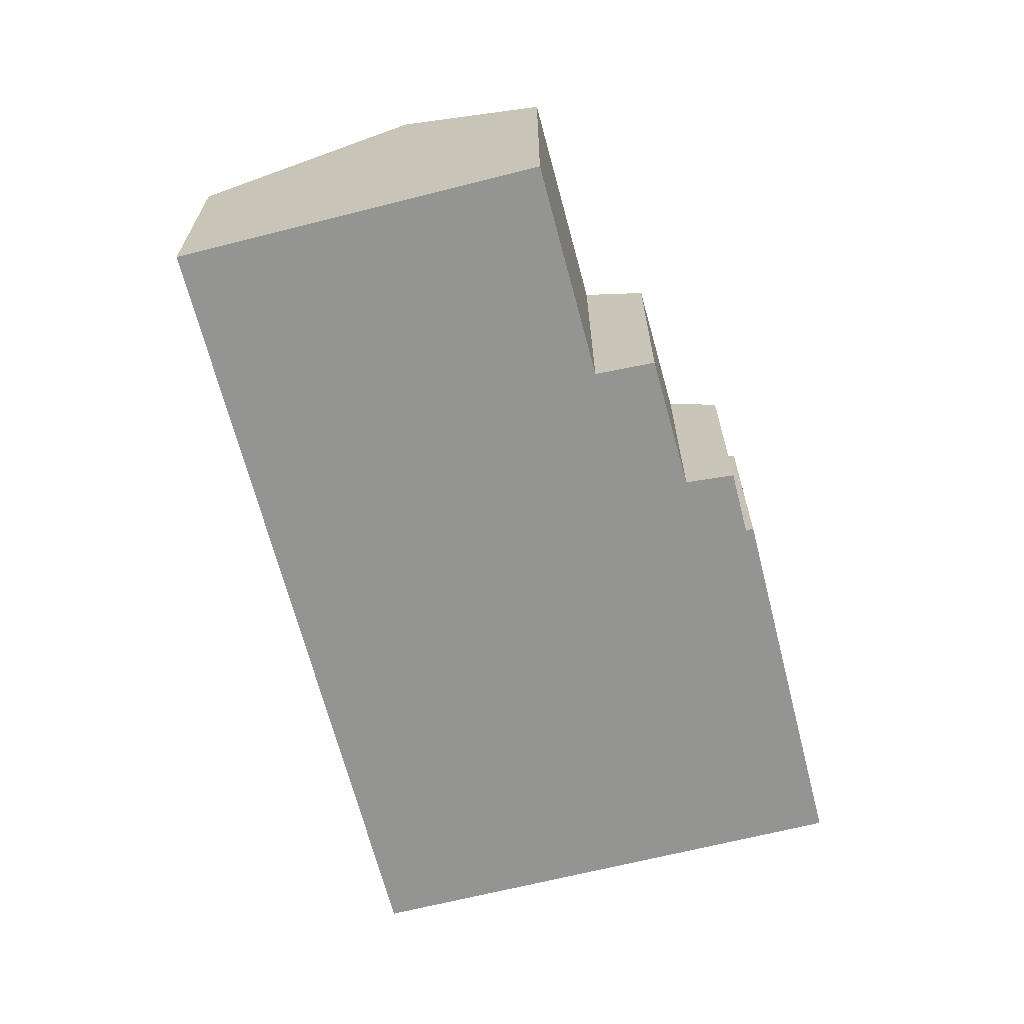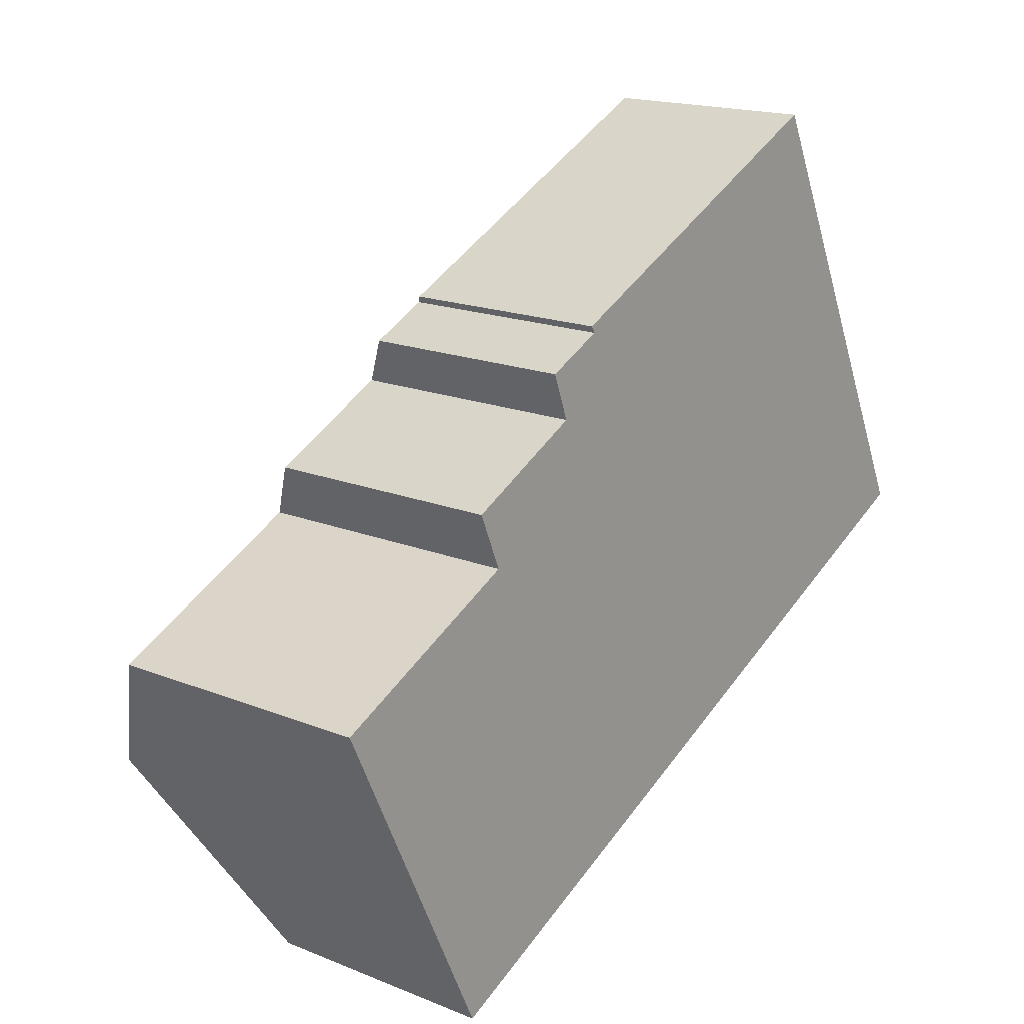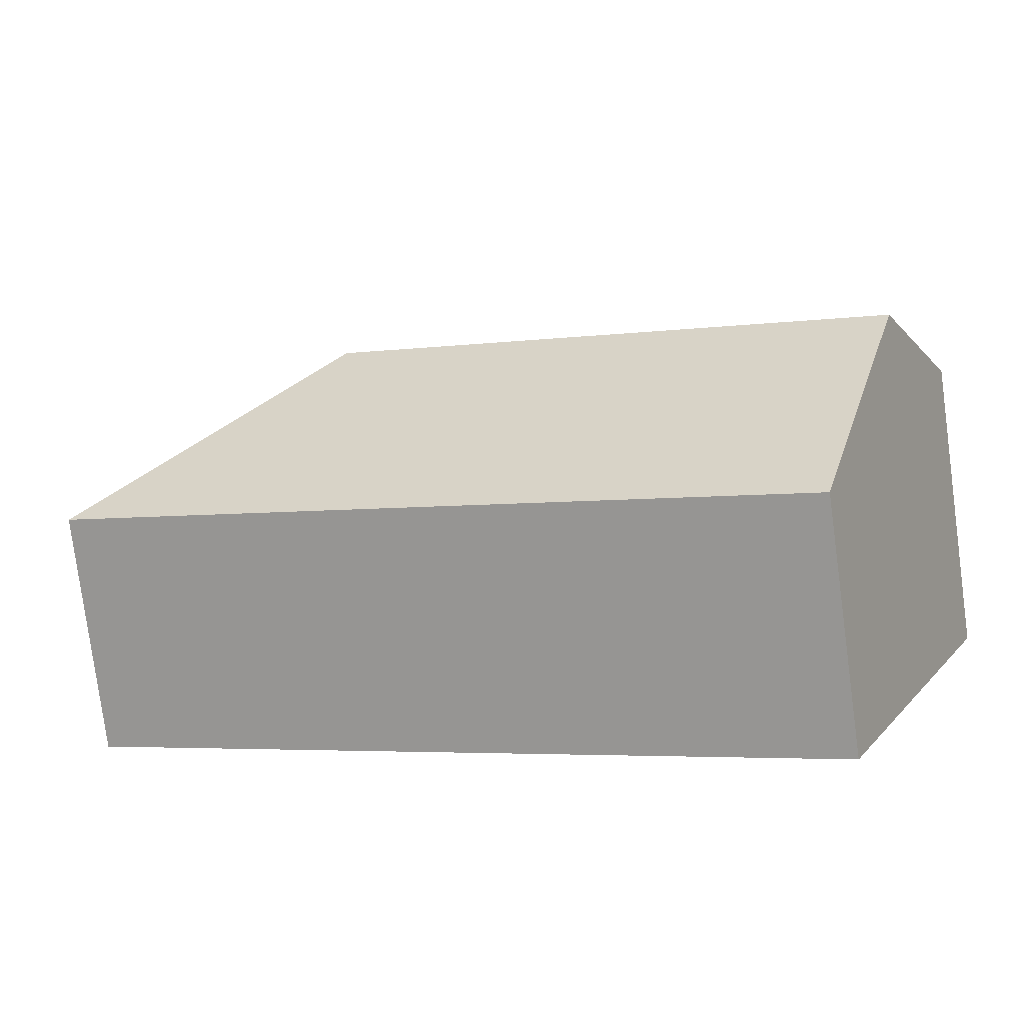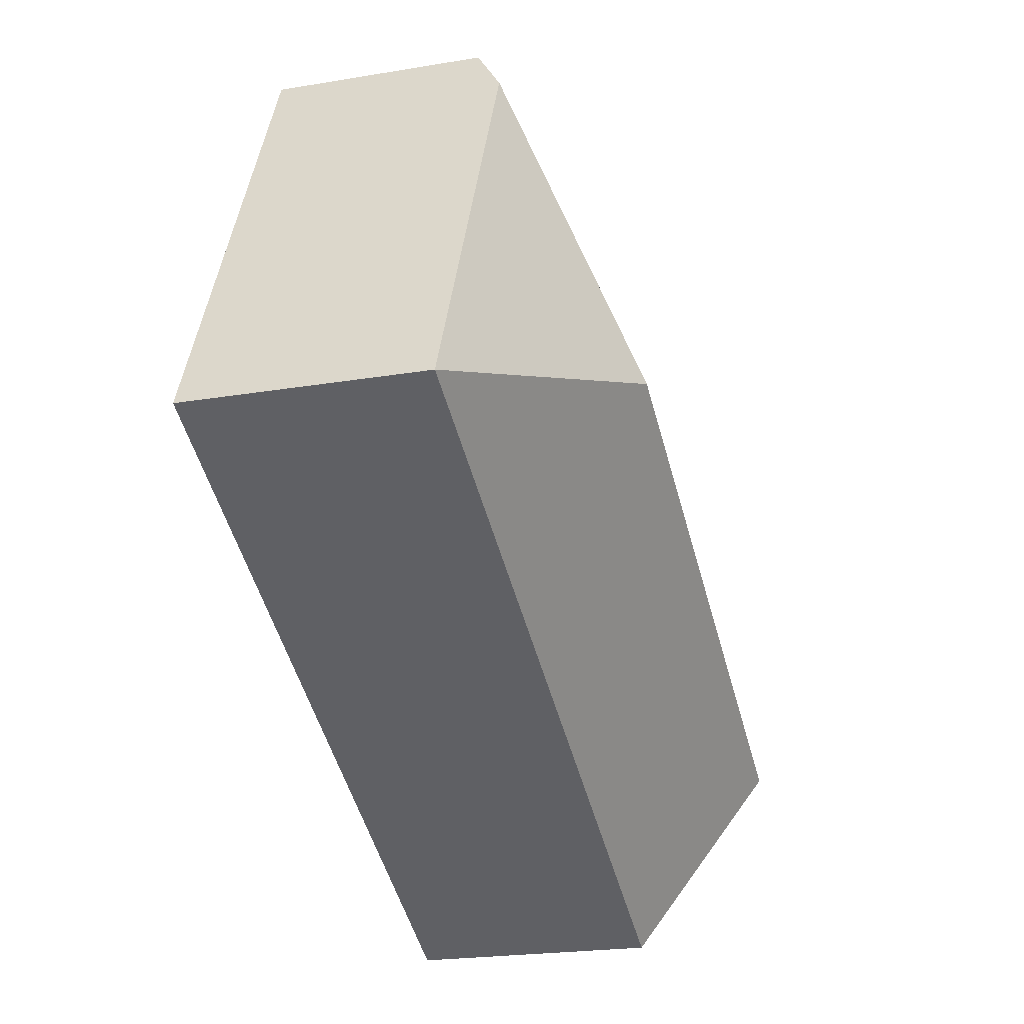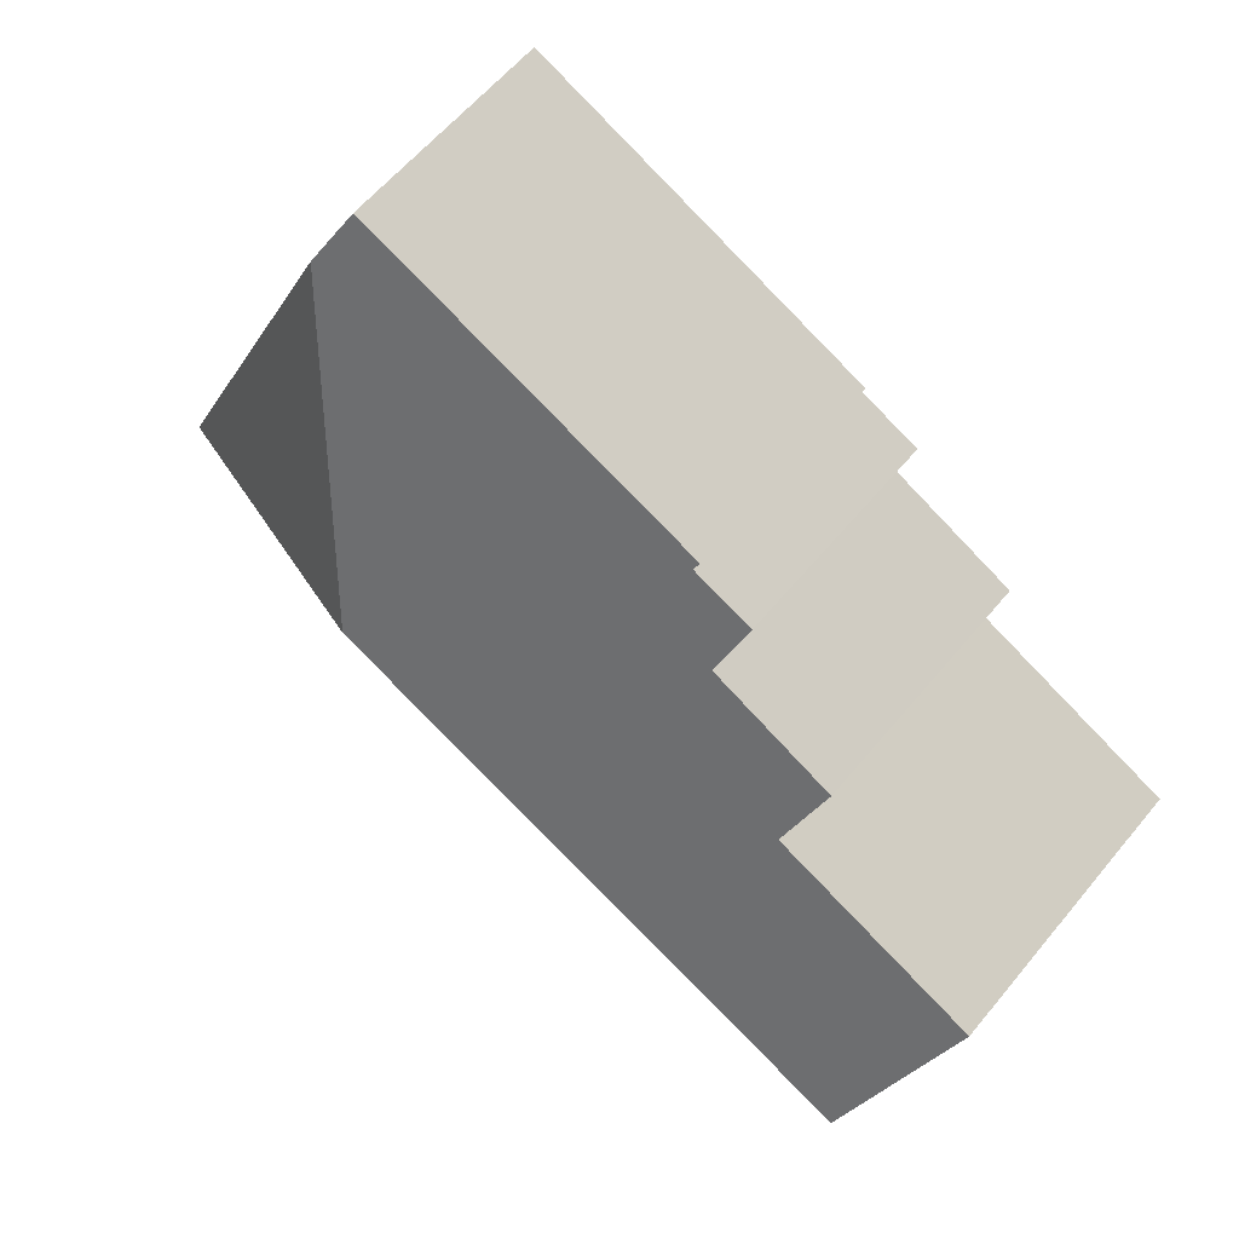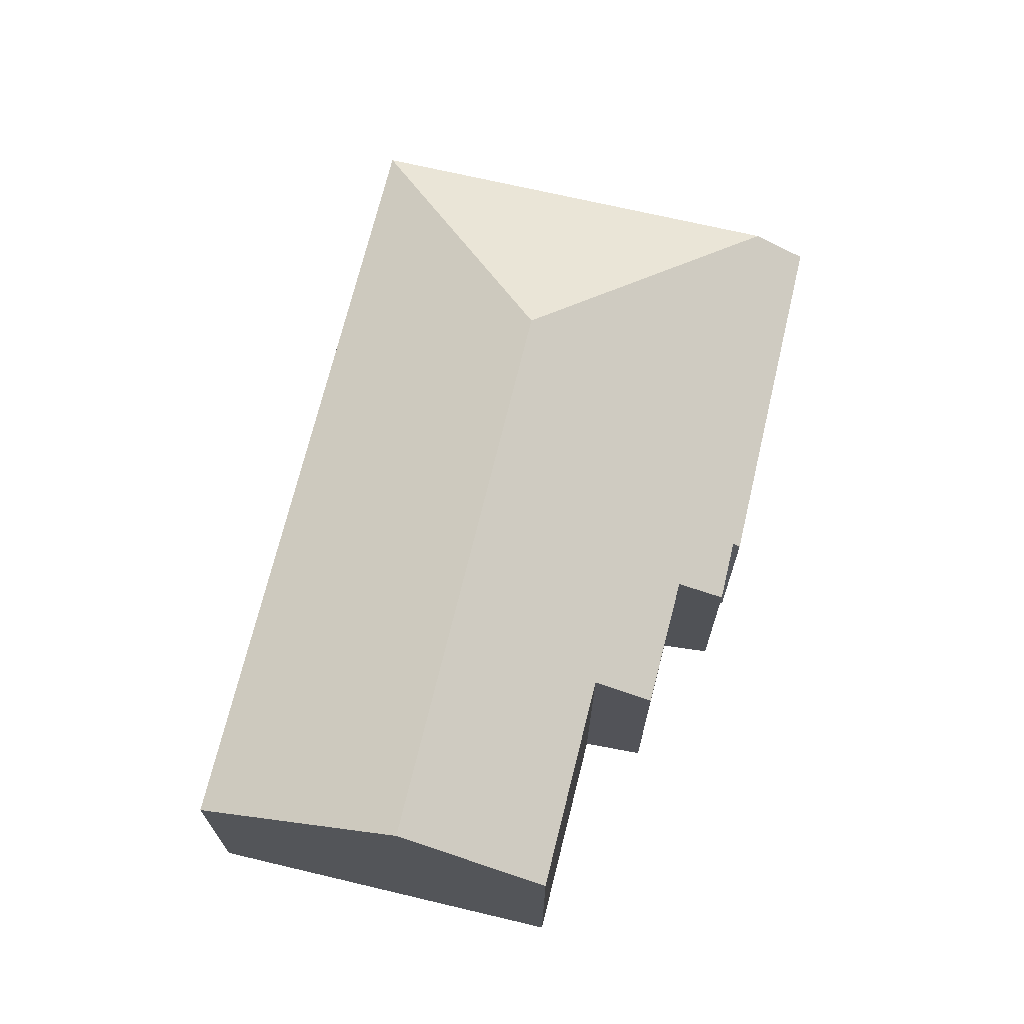
<metadata>
{"format":"obj","ext":"obj","renderer":"f3d","projection":"perspective","resolution":1024,"background":"white","views":[{"elev":-67.0,"azim":-101.1,"up":"+Y"},{"elev":17.3,"azim":-51.2,"up":"+Z"},{"elev":-78.5,"azim":-172.4,"up":"+Z"},{"elev":-22.3,"azim":106.3,"up":"+Z"},{"elev":59.7,"azim":-140.8,"up":"+Z"},{"elev":70.0,"azim":-102.0,"up":"+Y"}]}
</metadata>
<code>
v  14.73 8.896 2.792
v  17.35 5.976 10.13
v  22.02 5.976 0.193
v  12.38 5.977 -4.421
v  1.643 8.896 -3.47
v  3.993 5.976 -8.432
v  12.38 5.241 9.286
v  8.497 5.33 7.243
v  8.397 5.227 7.411
v  7.421 5.923 5.492
v  7.458 5.979 5.393
v  4.999 6.827 2.45
v  0 6.854 4.197e-16
v  16.77 5.255 11.36
v  17.3 5.923 10.22
v  4.408 6.014 3.862
v  7.031 5.327 6.549
v  0 0 0
v  4.999 -1.5e-16 2.45
v  4.408 -2.365e-16 3.862
v  7.458 -3.302e-16 5.393
v  8.497 -4.435e-16 7.243
v  7.031 -4.01e-16 6.549
v  8.397 -4.538e-16 7.411
v  12.38 -5.686e-16 9.286
v  16.77 -6.954e-16 11.36
v  1.643 2.125e-16 -3.47
v  3.993 5.163e-16 -8.432
v  7.421 -3.363e-16 5.492
v  22.02 -1.182e-17 0.193
v  17.3 -6.258e-16 10.22
v  17.35 -6.203e-16 10.13
v  12.38 2.707e-16 -4.421
g defaultobject
f 1 2 3
f 4 1 3
f 1 4 5
f 5 4 6
f 7 8 9
f 8 7 10
f 10 7 11
f 11 7 12
f 12 5 13
f 5 12 7
f 5 7 14
f 5 14 1
f 1 14 15
f 1 15 2
f 12 16 11
f 10 17 8
f 18 12 13
f 12 18 19
f 20 11 16
f 11 20 21
f 17 22 8
f 22 17 23
f 24 7 9
f 7 24 14
f 14 24 25
f 14 25 26
f 19 16 12
f 16 19 20
f 22 9 8
f 9 22 24
f 5 18 13
f 18 5 6
f 18 6 27
f 27 6 28
f 21 10 11
f 10 21 17
f 17 21 23
f 23 21 29
f 15 3 2
f 3 15 14
f 3 14 26
f 3 26 30
f 30 26 31
f 30 31 32
f 30 4 3
f 4 30 33
f 4 33 6
f 6 33 28
f 25 31 26
f 31 25 32
f 32 25 30
f 30 25 33
f 33 25 22
f 22 25 24
f 33 22 23
f 33 23 29
f 33 29 21
f 33 21 20
f 33 20 19
f 33 19 28
f 28 19 18
f 28 18 27

</code>
